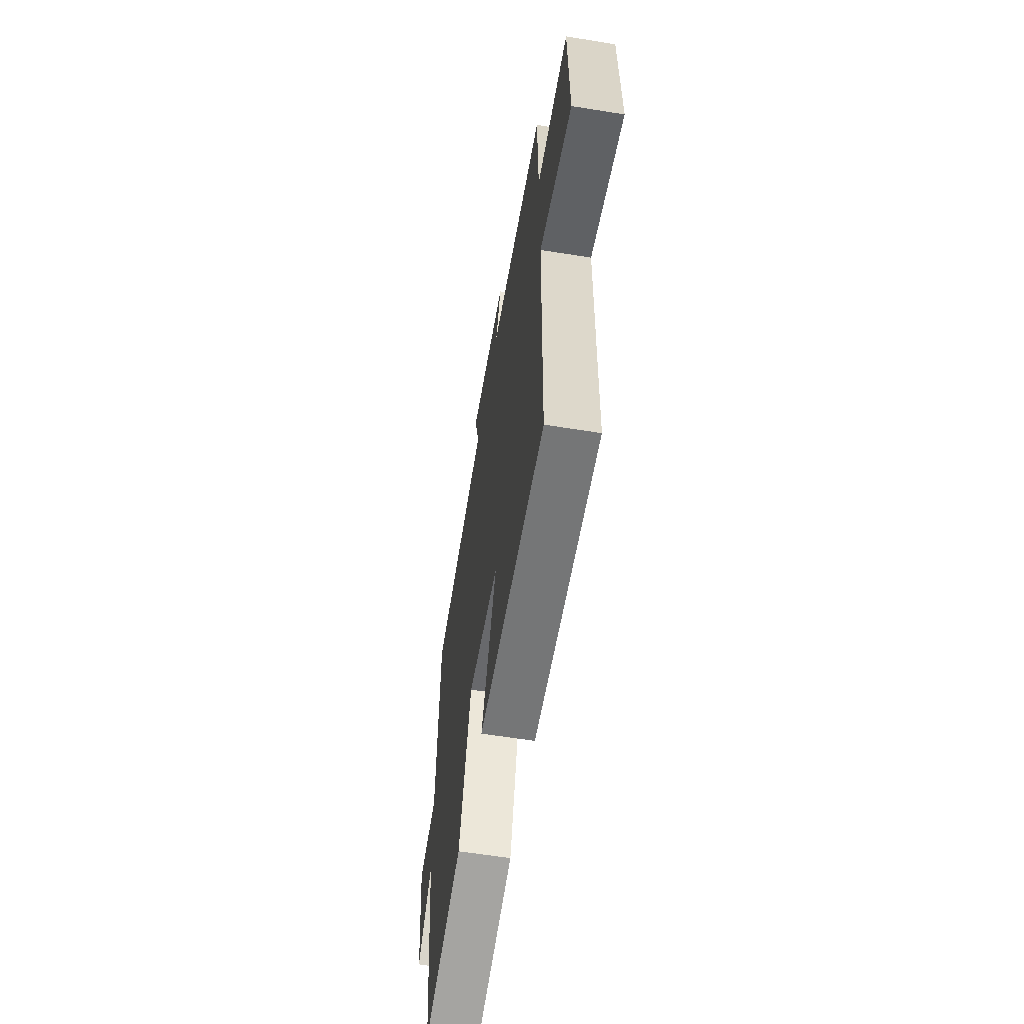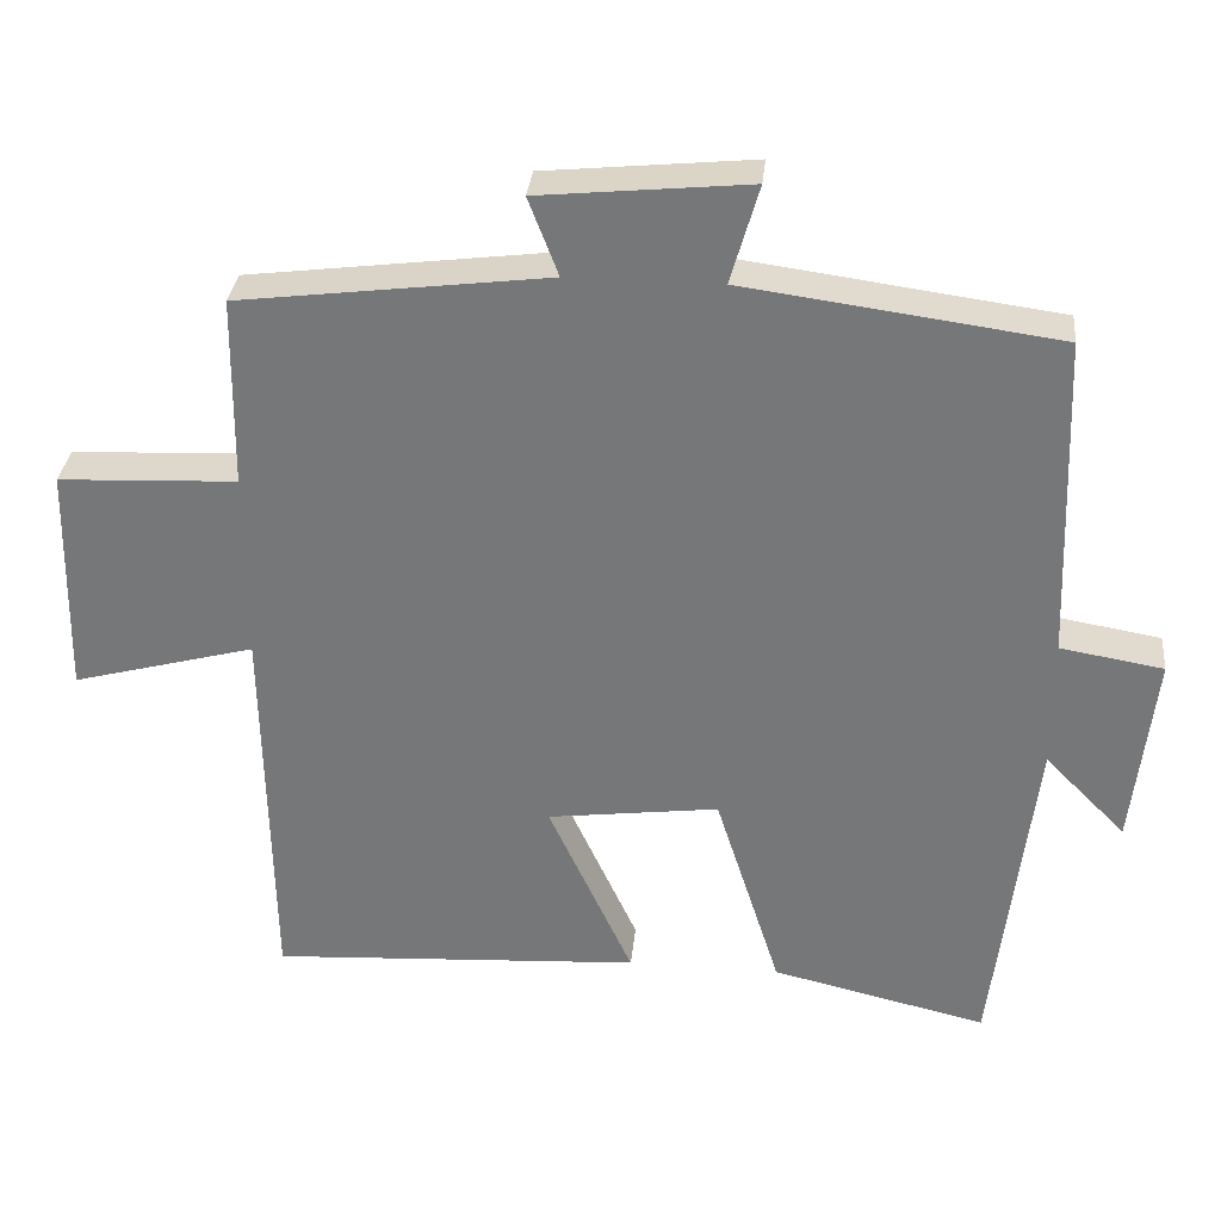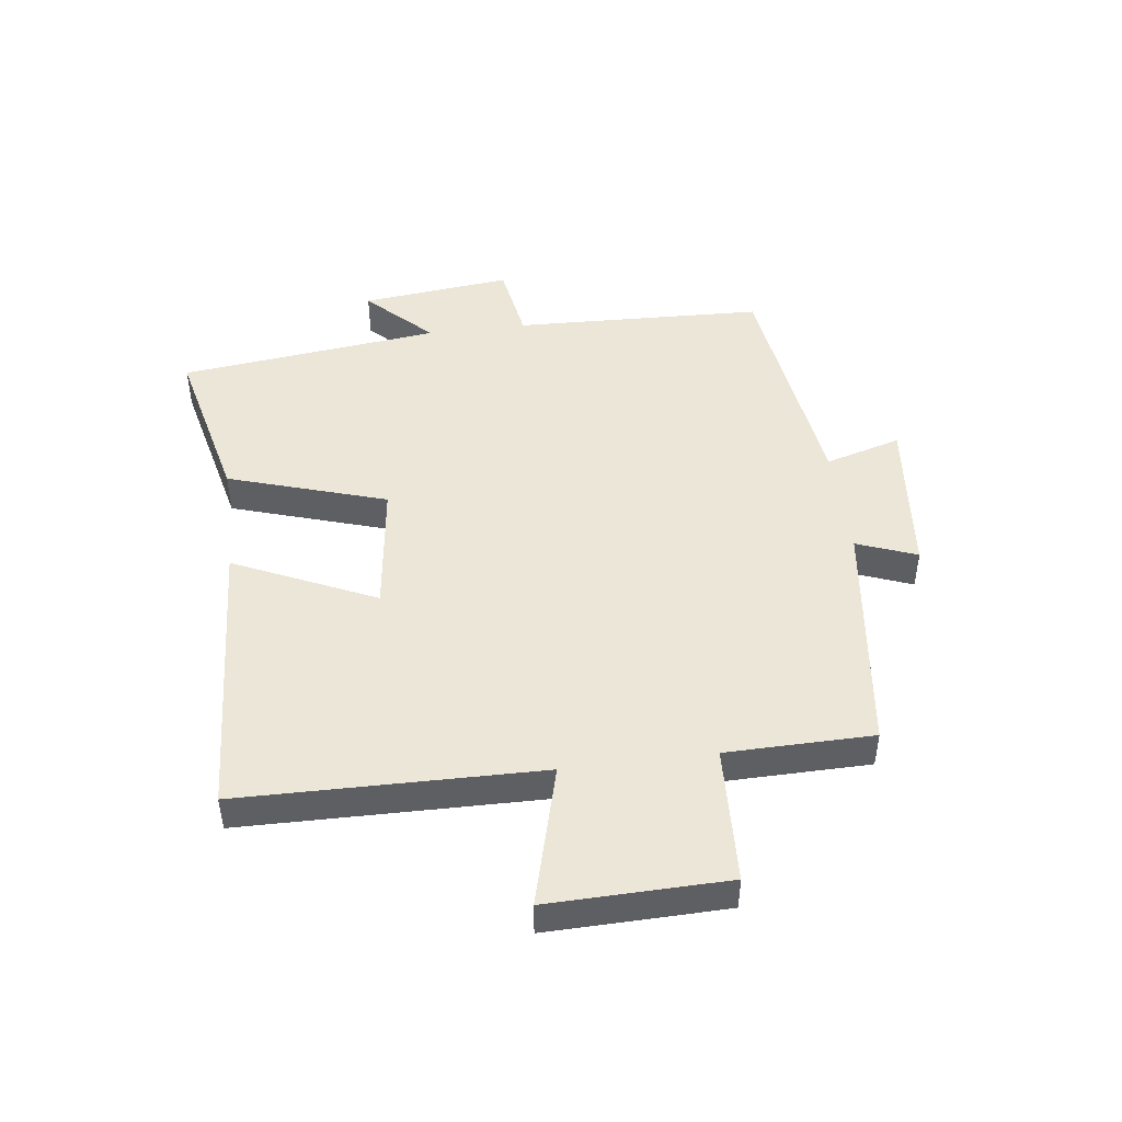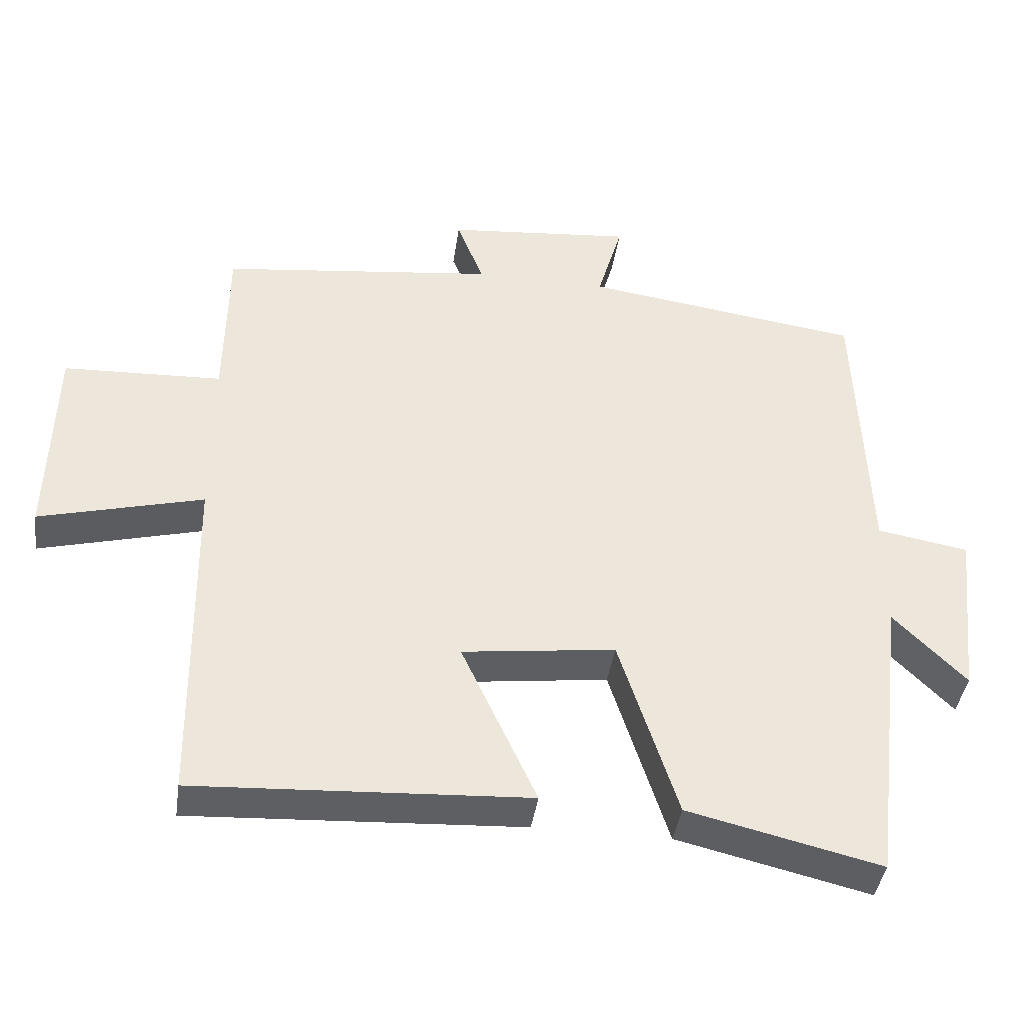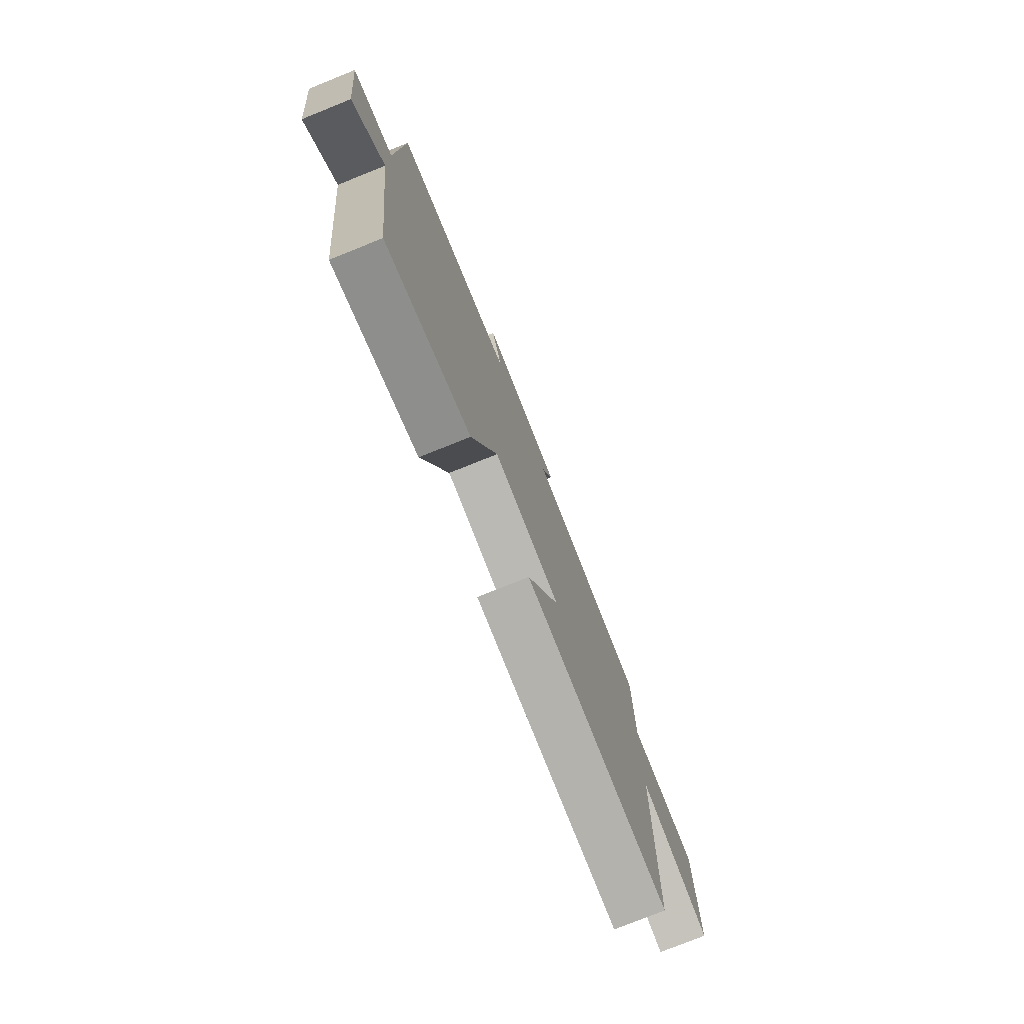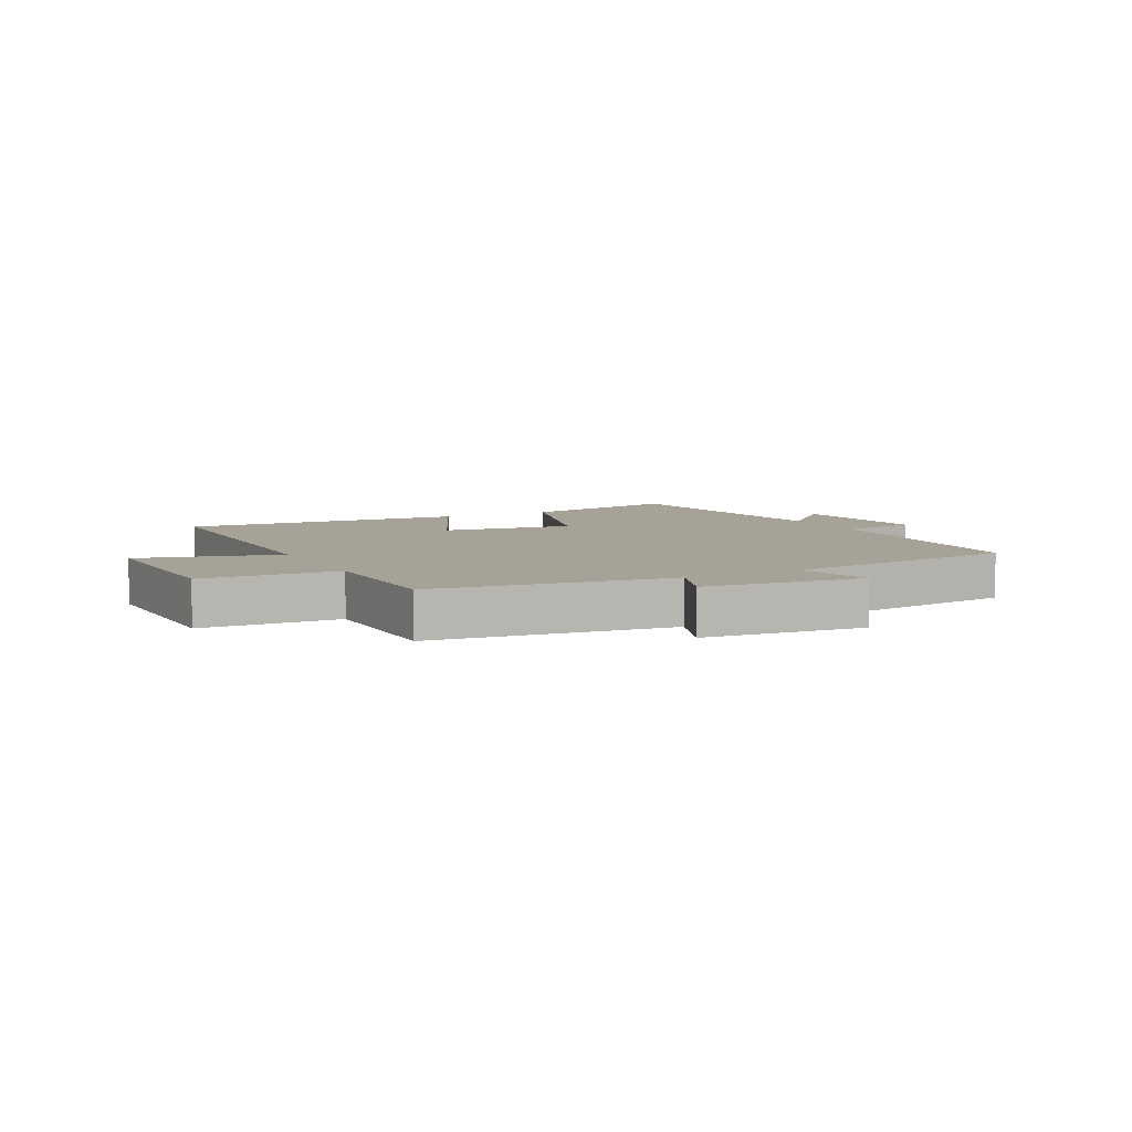
<metadata>
{"format":"obj","ext":"obj","renderer":"f3d","projection":"perspective","resolution":1024,"background":"white","views":[{"elev":-60.0,"azim":-99.4,"up":"+Z"},{"elev":32.2,"azim":5.7,"up":"+Z"},{"elev":46.6,"azim":-97.3,"up":"+Y"},{"elev":-41.3,"azim":-8.3,"up":"+Z"},{"elev":-76.7,"azim":111.9,"up":"+Z"},{"elev":6.6,"azim":-27.2,"up":"+Y"}]}
</metadata>
<code>
v -0.492 0.07 -0.527
v -0.5 0.07 -0.033
v -0.732 0.07 -0.095
v -0.726 0.07 0.199
v -0.5 0.07 0.209
v -0.497 0.07 0.451
v -0.105 0.07 0.5
v -0.143 0.07 0.599
v 0.123 0.07 0.625
v 0.087 0.07 0.5
v 0.485 0.07 0.446
v 0.5 0.07 0.033
v 0.631 0.07 0.011
v 0.603 0.07 -0.237
v 0.5 0.07 -0.133
v 0.448 0.07 -0.564
v 0.174 0.07 -0.5
v 0.091 0.07 -0.239
v -0.127 0.07 -0.267
v -0.02 0.07 -0.5
v -0.492 0 -0.527
v -0.5 0 -0.033
v -0.732 0 -0.095
v -0.726 0 0.199
v -0.5 0 0.209
v -0.497 0 0.451
v -0.105 0 0.5
v -0.143 0 0.599
v 0.123 0 0.625
v 0.087 0 0.5
v 0.485 0 0.446
v 0.5 0 0.033
v 0.631 0 0.011
v 0.603 0 -0.237
v 0.5 0 -0.133
v 0.448 0 -0.564
v 0.174 0 -0.5
v 0.091 0 -0.239
v -0.127 0 -0.267
v -0.02 0 -0.5
f 19 20 1 2
f 18 19 2
f 15 16 17 18
f 15 18 2
f 12 13 14 15
f 12 15 2
f 11 12 2
f 10 11 2
f 7 8 9 10
f 7 10 2
f 6 7 2
f 5 6 2
f 2 3 4 5
f 22 21 40 39
f 22 39 38
f 38 37 36 35
f 22 38 35
f 35 34 33 32
f 22 35 32
f 22 32 31
f 22 31 30
f 30 29 28 27
f 22 30 27
f 22 27 26
f 22 26 25
f 25 24 23 22
f 1 21 22 2
f 2 22 23 3
f 3 23 24 4
f 4 24 25 5
f 5 25 26 6
f 6 26 27 7
f 7 27 28 8
f 8 28 29 9
f 9 29 30 10
f 10 30 31 11
f 11 31 32 12
f 12 32 33 13
f 13 33 34 14
f 14 34 35 15
f 15 35 36 16
f 16 36 37 17
f 17 37 38 18
f 18 38 39 19
f 19 39 40 20
f 20 40 21 1

</code>
